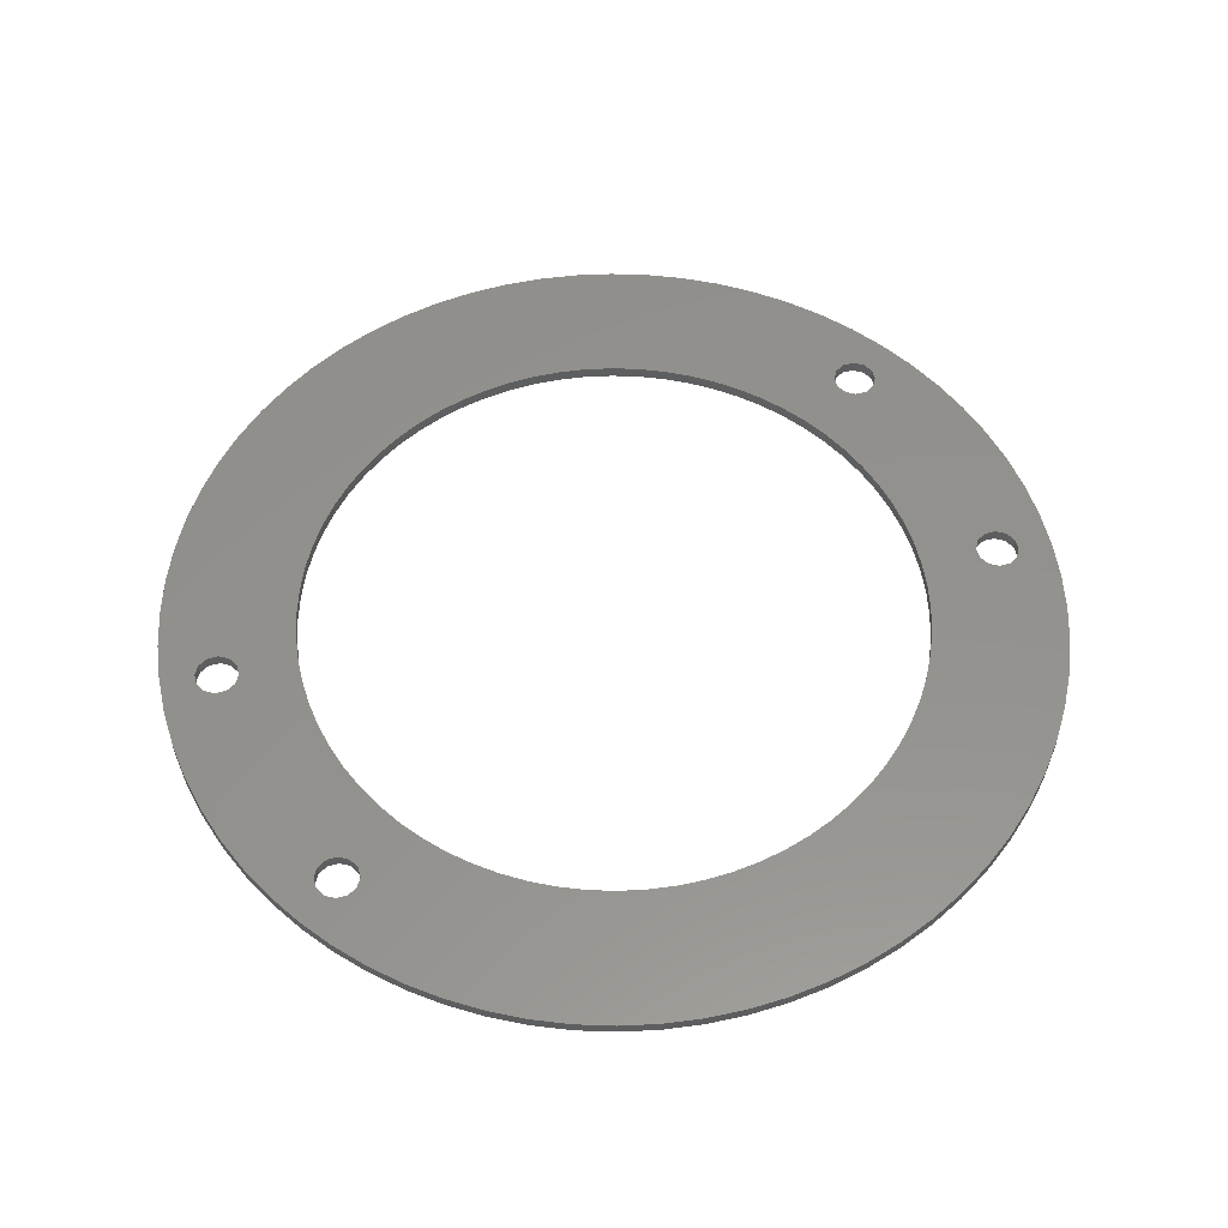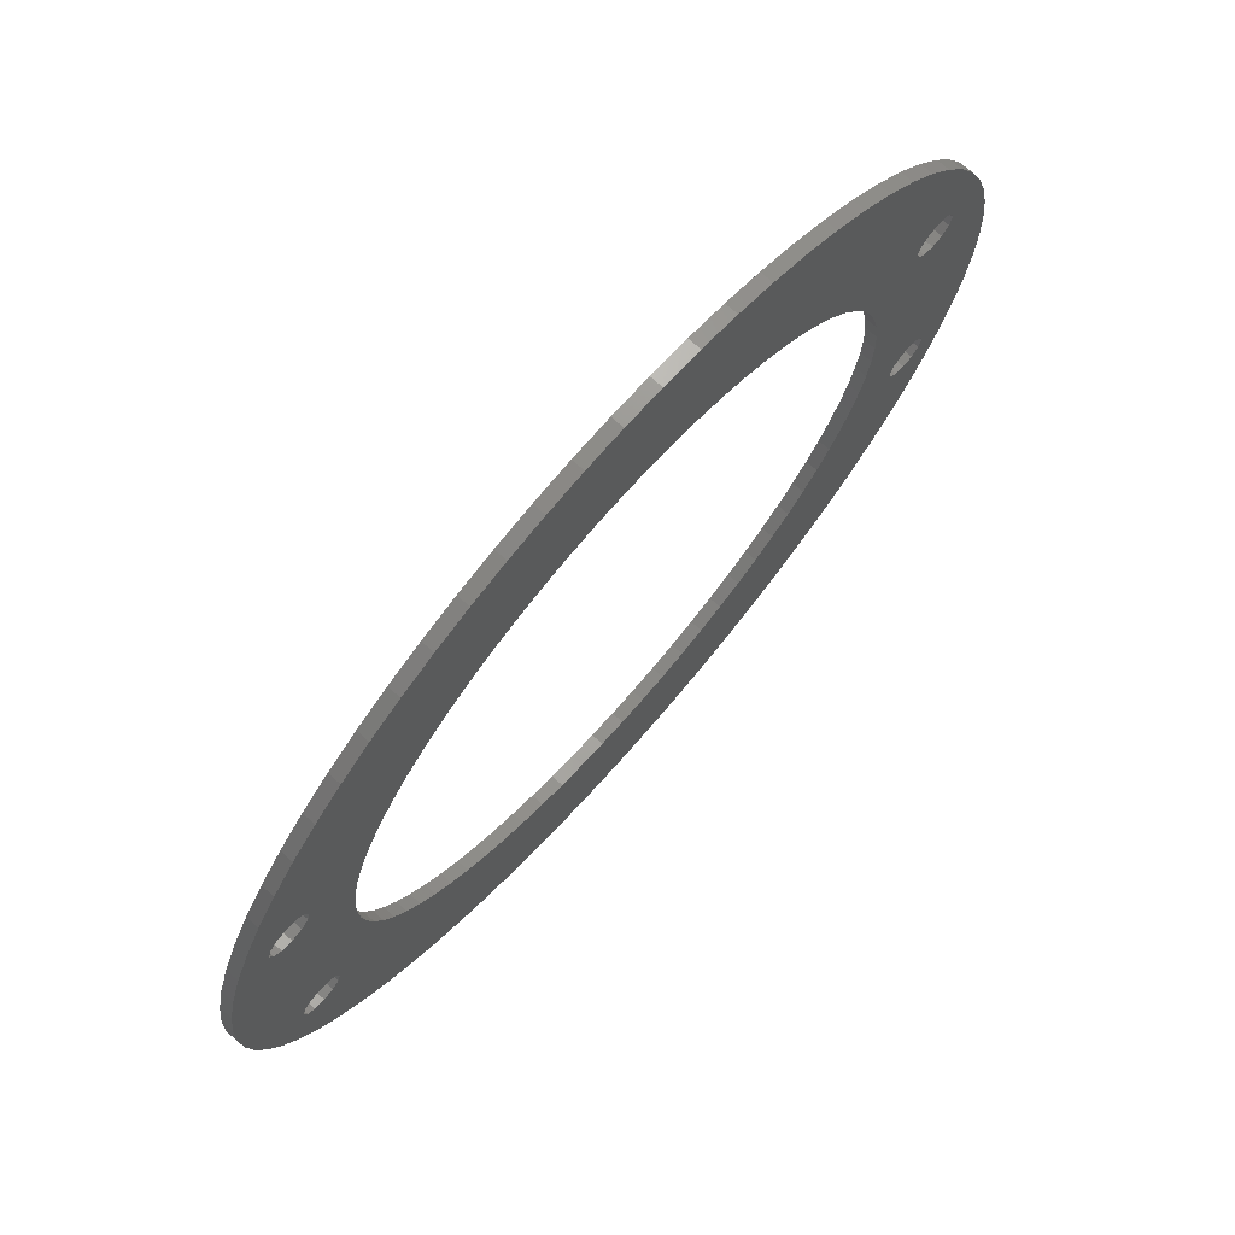
<metadata>
{"format":"stl","ext":"stl","renderer":"f3d","projection":"perspective","resolution":1024,"background":"white","views":[{"elev":55.1,"azim":-30.4,"up":"+Z"},{"elev":73.3,"azim":-48.6,"up":"+Y"}]}
</metadata>
<code>
# stl→obj: 384 verts, 784 faces
v 127.7 -8.575 0
v 127.5 -7.862 0.8
v 127.5 -7.862 0
v 127.7 -8.575 0.8
v 124.8 -8.575 0.8
v 125 -7.862 0
v 125 -7.862 0.8
v 124.8 -8.575 0
v 126.2 -7.15 0
v 126.9 -7.341 0.8
v 126.2 -7.15 0.8
v 126.9 -7.341 0
v 126.2 -10 0
v 125.5 -9.809 0.8
v 126.2 -10 0.8
v 125.5 -9.809 0
v 125 -9.287 0.8
v 125 -9.287 0
v 125.5 -7.341 0
v 125.5 -7.341 0.8
v 127.5 -9.287 0
v 127.5 -9.287 0.8
v 126.9 -9.809 0
v 126.9 -9.809 0.8
v 127.7 8.575 0
v 127.5 9.287 0.8
v 127.5 9.287 0
v 127.7 8.575 0.8
v 126.9 7.341 0
v 126.2 7.15 0.8
v 126.9 7.341 0.8
v 126.2 7.15 0
v 125.5 9.809 0
v 126.2 10 0.8
v 125.5 9.809 0.8
v 126.2 10 0
v 126.9 9.809 0.8
v 126.9 9.809 0
v 124.8 8.575 0.8
v 125 9.287 0
v 125 9.287 0.8
v 124.8 8.575 0
v 125 7.862 0.8
v 125 7.862 0
v 127.5 7.862 0
v 127.5 7.862 0.8
v 125.5 7.341 0.8
v 125.5 7.341 0
v 174.1 7.862 0.8
v 173.9 8.575 0
v 173.9 8.575 0.8
v 174.1 7.862 0
v 176.6 7.862 0
v 176.8 8.575 0.8
v 176.8 8.575 0
v 176.6 7.862 0.8
v 175.4 7.15 0
v 174.7 7.341 0.8
v 175.4 7.15 0.8
v 174.7 7.341 0
v 176.6 9.287 0.8
v 176.6 9.287 0
v 176.1 7.341 0.8
v 176.1 7.341 0
v 174.1 9.287 0
v 174.1 9.287 0.8
v 176.1 9.809 0
v 176.1 9.809 0.8
v 174.7 9.809 0.8
v 174.7 9.809 0
v 175.4 10 0.8
v 175.4 10 0
v 174.1 -9.287 0.8
v 173.9 -8.575 0
v 173.9 -8.575 0.8
v 174.1 -9.287 0
v 174.7 -7.341 0
v 175.4 -7.15 0.8
v 174.7 -7.341 0.8
v 175.4 -7.15 0
v 176.1 -9.809 0
v 175.4 -10 0.8
v 176.1 -9.809 0.8
v 175.4 -10 0
v 174.7 -9.809 0.8
v 174.7 -9.809 0
v 176.6 -9.287 0
v 176.8 -8.575 0.8
v 176.8 -8.575 0
v 176.6 -9.287 0.8
v 176.6 -7.862 0.8
v 176.6 -7.862 0
v 174.1 -7.862 0
v 174.1 -7.862 0.8
v 176.1 -7.341 0.8
v 176.1 -7.341 0
v 180 5.157 0.8
v 179.5 7.687 0
v 179.5 7.687 0.8
v 180 5.157 0
v 180.5 0 0.8
v 180.4 2.589 0
v 180.4 2.589 0.8
v 180.5 0 0
v 121.1 0 0
v 121.2 2.589 0.8
v 121.2 2.589 0
v 121.1 0 0.8
v 153.4 29.59 0
v 150.8 29.7 0.8
v 153.4 29.59 0.8
v 150.8 29.7 0
v 173.6 19.09 0.8
v 171.8 21 0
v 171.8 21 0.8
v 173.6 19.09 0
v 131.7 22.75 0
v 129.8 21 0.8
v 131.7 22.75 0.8
v 129.8 21 0
v 143.1 28.69 0
v 140.6 27.91 0.8
v 143.1 28.69 0.8
v 140.6 27.91 0
v 129.8 -21 0
v 128 -19.09 0.8
v 128 -19.09 0
v 129.8 -21 0.8
v 178.7 10.16 0
v 178.7 10.16 0.8
v 163.4 26.92 0
v 161 27.91 0.8
v 163.4 26.92 0.8
v 161 27.91 0
v 125.1 14.85 0
v 126.5 17.04 0.8
v 126.5 17.04 0
v 125.1 14.85 0.8
v 128 19.09 0.8
v 128 19.09 0
v 175.1 -17.04 0.8
v 176.5 -14.85 0
v 176.5 -14.85 0.8
v 175.1 -17.04 0
v 156 -29.25 0
v 158.5 -28.69 0.8
v 156 -29.25 0.8
v 158.5 -28.69 0
v 169.9 -22.75 0
v 171.8 -21 0.8
v 169.9 -22.75 0.8
v 171.8 -21 0
v 178.7 -10.16 0.8
v 179.5 -7.687 0
v 179.5 -7.687 0.8
v 178.7 -10.16 0
v 140.6 -27.91 0
v 143.1 -28.69 0.8
v 140.6 -27.91 0.8
v 143.1 -28.69 0
v 122.1 -7.687 0
v 121.6 -5.157 0.8
v 121.6 -5.157 0
v 122.1 -7.687 0.8
v 177.7 12.55 0
v 177.7 12.55 0.8
v 176.5 14.85 0
v 176.5 14.85 0.8
v 175.1 17.04 0.8
v 175.1 17.04 0
v 158.5 28.69 0
v 156 29.25 0.8
v 158.5 28.69 0.8
v 156 29.25 0
v 169.9 22.75 0.8
v 169.9 22.75 0
v 167.8 24.33 0.8
v 167.8 24.33 0
v 122.9 10.16 0
v 123.9 12.55 0.8
v 123.9 12.55 0
v 122.9 10.16 0.8
v 121.6 5.157 0
v 122.1 7.687 0.8
v 122.1 7.687 0
v 121.6 5.157 0.8
v 138.2 26.92 0
v 135.9 25.72 0.8
v 138.2 26.92 0.8
v 135.9 25.72 0
v 148.2 29.59 0.8
v 148.2 29.59 0
v 145.6 29.25 0
v 145.6 29.25 0.8
v 150.8 -29.7 0
v 153.4 -29.59 0.8
v 150.8 -29.7 0.8
v 153.4 -29.59 0
v 161 -27.91 0
v 163.4 -26.92 0.8
v 161 -27.91 0.8
v 163.4 -26.92 0
v 167.8 -24.33 0
v 167.8 -24.33 0.8
v 165.7 -25.72 0.8
v 165.7 -25.72 0
v 173.6 -19.09 0
v 173.6 -19.09 0.8
v 180.4 -2.589 0.8
v 180.4 -2.589 0
v 145.6 -29.25 0
v 148.2 -29.59 0.8
v 145.6 -29.25 0.8
v 148.2 -29.59 0
v 131.7 -22.75 0.8
v 131.7 -22.75 0
v 133.8 -24.33 0.8
v 133.8 -24.33 0
v 123.9 -12.55 0
v 122.9 -10.16 0.8
v 122.9 -10.16 0
v 123.9 -12.55 0.8
v 126.5 -17.04 0.8
v 126.5 -17.04 0
v 121.2 -2.589 0
v 121.2 -2.589 0.8
v 130.4 -3.604 0
v 130.1 -1.809 0
v 130 0 0
v 132 8.77 0
v 132.8 10.38 0
v 170.8 5.371 0
v 170.3 7.098 0
v 169.6 8.77 0
v 168.8 10.38 0
v 167.8 11.9 0
v 166.7 13.34 0
v 165.5 14.67 0
v 164.1 15.9 0
v 162.7 17 0
v 165.7 25.72 0
v 161.2 17.97 0
v 159.6 18.81 0
v 157.9 19.5 0
v 156.2 20.05 0
v 154.4 20.44 0
v 152.6 20.67 0
v 150.8 20.75 0
v 149 20.67 0
v 147.2 20.44 0
v 145.4 20.05 0
v 143.7 19.5 0
v 142 18.81 0
v 140.4 17.97 0
v 138.9 17 0
v 133.8 24.33 0
v 137.5 15.9 0
v 136.1 14.67 0
v 134.9 13.34 0
v 133.8 11.9 0
v 131.3 7.098 0
v 130.8 5.371 0
v 130.4 3.604 0
v 130.1 1.809 0
v 130.8 -5.371 0
v 125.1 -14.85 0
v 180 -5.157 0
v 171.5 -1.809 0
v 171.5 1.809 0
v 171.6 0 0
v 171.2 -3.604 0
v 170.8 -5.371 0
v 170.3 -7.098 0
v 171.2 3.604 0
v 177.7 -12.55 0
v 168.8 -10.38 0
v 169.6 -8.77 0
v 166.7 -13.34 0
v 165.5 -14.67 0
v 164.1 -15.9 0
v 167.8 -11.9 0
v 162.7 -17 0
v 161.2 -17.97 0
v 159.6 -18.81 0
v 157.9 -19.5 0
v 156.2 -20.05 0
v 154.4 -20.44 0
v 152.6 -20.67 0
v 150.8 -20.75 0
v 149 -20.67 0
v 147.2 -20.44 0
v 145.4 -20.05 0
v 143.7 -19.5 0
v 142 -18.81 0
v 138.2 -26.92 0
v 140.4 -17.97 0
v 135.9 -25.72 0
v 138.9 -17 0
v 137.5 -15.9 0
v 136.1 -14.67 0
v 134.9 -13.34 0
v 133.8 -11.9 0
v 132.8 -10.38 0
v 132 -8.77 0
v 131.3 -7.098 0
v 165.7 25.72 0.8
v 130.4 3.604 0.8
v 130.1 1.809 0.8
v 130 0 0.8
v 132 -8.77 0.8
v 132.8 -10.38 0.8
v 125.1 -14.85 0.8
v 170.8 -5.371 0.8
v 170.3 -7.098 0.8
v 169.6 -8.77 0.8
v 168.8 -10.38 0.8
v 167.8 -11.9 0.8
v 166.7 -13.34 0.8
v 165.5 -14.67 0.8
v 164.1 -15.9 0.8
v 162.7 -17 0.8
v 161.2 -17.97 0.8
v 159.6 -18.81 0.8
v 157.9 -19.5 0.8
v 156.2 -20.05 0.8
v 154.4 -20.44 0.8
v 152.6 -20.67 0.8
v 150.8 -20.75 0.8
v 149 -20.67 0.8
v 147.2 -20.44 0.8
v 145.4 -20.05 0.8
v 143.7 -19.5 0.8
v 142 -18.81 0.8
v 138.2 -26.92 0.8
v 140.4 -17.97 0.8
v 135.9 -25.72 0.8
v 138.9 -17 0.8
v 137.5 -15.9 0.8
v 136.1 -14.67 0.8
v 134.9 -13.34 0.8
v 133.8 -11.9 0.8
v 131.3 -7.098 0.8
v 130.8 -5.371 0.8
v 130.4 -3.604 0.8
v 130.1 -1.809 0.8
v 130.8 5.371 0.8
v 171.5 1.809 0.8
v 171.5 -1.809 0.8
v 171.6 0 0.8
v 171.2 3.604 0.8
v 170.8 5.371 0.8
v 170.3 7.098 0.8
v 171.2 -3.604 0.8
v 180 -5.157 0.8
v 168.8 10.38 0.8
v 169.6 8.77 0.8
v 177.7 -12.55 0.8
v 166.7 13.34 0.8
v 165.5 14.67 0.8
v 164.1 15.9 0.8
v 167.8 11.9 0.8
v 162.7 17 0.8
v 161.2 17.97 0.8
v 159.6 18.81 0.8
v 157.9 19.5 0.8
v 156.2 20.05 0.8
v 154.4 20.44 0.8
v 152.6 20.67 0.8
v 150.8 20.75 0.8
v 149 20.67 0.8
v 147.2 20.44 0.8
v 145.4 20.05 0.8
v 143.7 19.5 0.8
v 142 18.81 0.8
v 140.4 17.97 0.8
v 138.9 17 0.8
v 133.8 24.33 0.8
v 137.5 15.9 0.8
v 136.1 14.67 0.8
v 134.9 13.34 0.8
v 133.8 11.9 0.8
v 132.8 10.38 0.8
v 132 8.77 0.8
v 131.3 7.098 0.8
f 1 2 3
f 2 1 4
f 5 6 7
f 6 5 8
f 9 10 11
f 10 9 12
f 3 10 12
f 10 3 2
f 13 14 15
f 14 13 16
f 17 8 5
f 8 17 18
f 7 19 20
f 19 7 6
f 19 11 20
f 11 19 9
f 21 4 1
f 4 21 22
f 14 18 17
f 18 14 16
f 23 22 21
f 22 23 24
f 23 15 24
f 15 23 13
f 25 26 27
f 26 25 28
f 29 30 31
f 30 29 32
f 33 34 35
f 34 33 36
f 36 37 34
f 37 36 38
f 27 37 38
f 37 27 26
f 39 40 41
f 40 39 42
f 43 42 39
f 42 43 44
f 41 33 35
f 33 41 40
f 45 28 25
f 28 45 46
f 29 46 45
f 46 29 31
f 32 47 30
f 47 32 48
f 47 44 43
f 44 47 48
f 49 50 51
f 50 49 52
f 53 54 55
f 54 53 56
f 57 58 59
f 58 57 60
f 60 49 58
f 49 60 52
f 55 61 62
f 61 55 54
f 53 63 56
f 63 53 64
f 64 59 63
f 59 64 57
f 51 65 66
f 65 51 50
f 67 61 68
f 61 67 62
f 65 69 66
f 69 65 70
f 70 71 69
f 71 70 72
f 72 68 71
f 68 72 67
f 73 74 75
f 74 73 76
f 77 78 79
f 78 77 80
f 81 82 83
f 82 81 84
f 84 85 82
f 85 84 86
f 86 73 85
f 73 86 76
f 87 88 89
f 88 87 90
f 89 91 92
f 91 89 88
f 87 83 90
f 83 87 81
f 75 93 94
f 93 75 74
f 93 79 94
f 79 93 77
f 80 95 78
f 95 80 96
f 96 91 95
f 91 96 92
f 97 98 99
f 98 97 100
f 101 102 103
f 102 101 104
f 105 106 107
f 106 105 108
f 109 110 111
f 110 109 112
f 113 114 115
f 114 113 116
f 117 118 119
f 118 117 120
f 121 122 123
f 122 121 124
f 125 126 127
f 126 125 128
f 99 129 130
f 129 99 98
f 131 132 133
f 132 131 134
f 135 136 137
f 136 135 138
f 137 139 140
f 139 137 136
f 141 142 143
f 142 141 144
f 145 146 147
f 146 145 148
f 149 150 151
f 150 149 152
f 153 154 155
f 154 153 156
f 157 158 159
f 158 157 160
f 161 162 163
f 162 161 164
f 103 100 97
f 100 103 102
f 130 165 166
f 165 130 129
f 166 167 168
f 167 166 165
f 169 116 113
f 116 169 170
f 168 170 169
f 170 168 167
f 171 172 173
f 172 171 174
f 114 175 115
f 175 114 176
f 176 177 175
f 177 176 178
f 179 180 181
f 180 179 182
f 181 138 135
f 138 181 180
f 183 184 185
f 184 183 186
f 187 188 189
f 188 187 190
f 112 191 110
f 191 112 192
f 193 123 194
f 123 193 121
f 192 194 191
f 194 192 193
f 195 196 197
f 196 195 198
f 198 147 196
f 147 198 145
f 199 200 201
f 200 199 202
f 203 151 204
f 151 203 149
f 202 205 200
f 205 202 206
f 150 207 208
f 207 150 152
f 208 144 141
f 144 208 207
f 209 104 101
f 104 209 210
f 211 212 213
f 212 211 214
f 125 215 128
f 215 125 216
f 214 197 212
f 197 214 195
f 216 217 215
f 217 216 218
f 219 220 221
f 220 219 222
f 127 223 224
f 223 127 126
f 225 108 105
f 108 225 226
f 227 9 228
f 229 45 25
f 225 228 9
f 229 29 45
f 228 225 229
f 107 229 105
f 163 9 19
f 229 32 29
f 163 19 6
f 229 107 32
f 161 6 8
f 183 32 107
f 230 27 231
f 38 231 27
f 231 38 137
f 231 137 140
f 135 38 36
f 181 36 33
f 38 135 137
f 179 33 40
f 179 40 42
f 36 181 135
f 161 8 221
f 6 161 163
f 33 179 181
f 9 163 225
f 42 185 179
f 229 225 105
f 44 185 42
f 32 183 48
f 185 44 183
f 48 183 44
f 60 232 52
f 233 52 232
f 52 233 50
f 234 50 233
f 235 50 234
f 236 50 235
f 50 236 114
f 237 114 236
f 238 114 237
f 114 238 176
f 239 176 238
f 176 239 178
f 240 178 239
f 178 240 241
f 242 241 240
f 241 242 131
f 243 131 242
f 131 243 134
f 244 134 243
f 134 244 171
f 245 171 244
f 245 174 171
f 246 174 245
f 246 109 174
f 247 109 246
f 248 109 247
f 248 112 109
f 249 112 248
f 249 192 112
f 250 192 249
f 250 193 192
f 251 193 250
f 121 251 252
f 251 121 193
f 124 252 253
f 252 124 121
f 187 253 254
f 190 254 255
f 253 187 124
f 256 255 257
f 117 257 258
f 254 190 187
f 120 258 259
f 140 259 260
f 255 256 190
f 140 260 231
f 27 230 25
f 257 117 256
f 25 230 261
f 25 261 262
f 25 262 263
f 25 263 264
f 258 120 117
f 9 227 12
f 265 12 227
f 21 125 127
f 229 25 264
f 259 140 120
f 125 21 1
f 224 21 127
f 21 224 23
f 266 23 224
f 23 266 13
f 219 13 266
f 13 219 16
f 221 16 219
f 18 221 8
f 16 221 18
f 267 80 210
f 104 53 55
f 268 210 80
f 104 64 53
f 210 268 104
f 269 104 270
f 271 80 77
f 104 57 64
f 272 77 93
f 104 269 57
f 273 93 74
f 274 57 269
f 96 267 92
f 154 92 267
f 80 267 96
f 92 154 89
f 104 55 102
f 89 154 156
f 102 55 100
f 81 156 275
f 100 55 98
f 98 55 129
f 156 87 89
f 84 275 142
f 156 81 87
f 275 84 81
f 86 142 144
f 142 86 84
f 276 86 144
f 86 276 76
f 277 76 276
f 276 144 207
f 62 129 55
f 67 129 62
f 129 67 165
f 72 165 67
f 165 72 167
f 70 167 72
f 167 70 170
f 65 170 70
f 114 65 50
f 65 116 170
f 104 268 270
f 278 207 152
f 232 60 274
f 65 114 116
f 57 274 60
f 80 271 268
f 77 272 271
f 93 273 272
f 279 152 149
f 74 277 273
f 76 277 74
f 280 149 203
f 207 281 276
f 207 278 281
f 282 203 206
f 152 279 278
f 149 280 279
f 283 206 202
f 203 282 280
f 206 283 282
f 284 202 199
f 202 284 283
f 285 199 148
f 199 285 284
f 148 286 285
f 145 286 148
f 145 287 286
f 198 287 145
f 198 288 287
f 195 288 198
f 195 289 288
f 195 290 289
f 214 290 195
f 214 291 290
f 211 291 214
f 211 292 291
f 160 292 211
f 292 160 293
f 157 293 160
f 293 157 294
f 295 294 157
f 294 295 296
f 297 296 295
f 296 297 298
f 218 298 297
f 298 218 299
f 216 299 218
f 299 216 300
f 125 300 216
f 300 125 301
f 301 125 302
f 1 302 125
f 302 1 303
f 303 1 304
f 304 1 305
f 3 305 1
f 12 265 3
f 305 3 265
f 174 111 172
f 111 174 109
f 134 173 132
f 173 134 171
f 178 306 177
f 306 178 241
f 241 133 306
f 133 241 131
f 140 118 120
f 118 140 139
f 307 30 308
f 309 2 4
f 106 308 30
f 309 10 2
f 308 106 309
f 226 309 108
f 186 30 47
f 309 11 10
f 186 47 43
f 309 226 11
f 184 43 39
f 162 11 226
f 310 22 311
f 24 311 22
f 311 24 223
f 311 223 126
f 312 24 15
f 222 15 14
f 24 312 223
f 220 14 17
f 220 17 5
f 15 222 312
f 184 39 182
f 43 184 186
f 14 220 222
f 30 186 106
f 5 164 220
f 309 106 108
f 7 164 5
f 11 162 20
f 164 7 162
f 20 162 7
f 79 313 94
f 314 94 313
f 94 314 75
f 315 75 314
f 316 75 315
f 317 75 316
f 75 317 150
f 318 150 317
f 319 150 318
f 150 319 151
f 320 151 319
f 151 320 204
f 321 204 320
f 204 321 205
f 322 205 321
f 205 322 200
f 323 200 322
f 200 323 201
f 324 201 323
f 201 324 146
f 325 146 324
f 325 147 146
f 326 147 325
f 326 196 147
f 327 196 326
f 328 196 327
f 328 197 196
f 329 197 328
f 329 212 197
f 330 212 329
f 330 213 212
f 331 213 330
f 158 331 332
f 331 158 213
f 159 332 333
f 332 159 158
f 334 333 335
f 336 335 337
f 333 334 159
f 217 337 338
f 215 338 339
f 335 336 334
f 128 339 340
f 126 340 341
f 337 217 336
f 126 341 311
f 22 310 4
f 338 215 217
f 4 310 342
f 4 342 343
f 4 343 344
f 4 344 345
f 339 128 215
f 30 307 31
f 346 31 307
f 26 118 139
f 309 4 345
f 340 126 128
f 118 26 28
f 136 26 139
f 26 136 37
f 138 37 136
f 37 138 34
f 180 34 138
f 34 180 35
f 182 35 180
f 41 182 39
f 35 182 41
f 97 59 103
f 101 91 88
f 347 103 59
f 101 95 91
f 103 347 101
f 348 101 349
f 350 59 58
f 101 78 95
f 351 58 49
f 101 348 78
f 352 49 51
f 353 78 348
f 63 97 56
f 99 56 97
f 59 97 63
f 56 99 54
f 101 88 209
f 54 99 130
f 209 88 354
f 68 130 166
f 354 88 155
f 155 88 153
f 130 61 54
f 71 166 168
f 130 68 61
f 166 71 68
f 69 168 169
f 168 69 71
f 355 69 169
f 69 355 66
f 356 66 355
f 355 169 113
f 90 153 88
f 83 153 90
f 153 83 357
f 82 357 83
f 357 82 143
f 85 143 82
f 143 85 141
f 73 141 85
f 150 73 75
f 73 208 141
f 101 347 349
f 358 113 115
f 313 79 353
f 73 150 208
f 78 353 79
f 59 350 347
f 58 351 350
f 49 352 351
f 359 115 175
f 51 356 352
f 66 356 51
f 360 175 177
f 113 361 355
f 113 358 361
f 362 177 306
f 115 359 358
f 175 360 359
f 363 306 133
f 177 362 360
f 306 363 362
f 364 133 132
f 133 364 363
f 365 132 173
f 132 365 364
f 173 366 365
f 172 366 173
f 172 367 366
f 111 367 172
f 111 368 367
f 110 368 111
f 110 369 368
f 110 370 369
f 191 370 110
f 191 371 370
f 194 371 191
f 194 372 371
f 123 372 194
f 372 123 373
f 122 373 123
f 373 122 374
f 189 374 122
f 374 189 375
f 188 375 189
f 375 188 376
f 377 376 188
f 376 377 378
f 119 378 377
f 378 119 379
f 118 379 119
f 379 118 380
f 380 118 381
f 28 381 118
f 381 28 382
f 382 28 383
f 383 28 384
f 46 384 28
f 31 346 46
f 384 46 346
f 107 186 183
f 186 107 106
f 185 182 179
f 182 185 184
f 256 119 377
f 119 256 117
f 124 189 122
f 189 124 187
f 190 377 188
f 377 190 256
f 148 201 146
f 201 148 199
f 357 156 153
f 156 357 275
f 143 275 357
f 275 143 142
f 155 267 354
f 267 155 154
f 354 210 209
f 210 354 267
f 160 213 158
f 213 160 211
f 295 159 334
f 159 295 157
f 218 336 217
f 336 218 297
f 297 334 336
f 334 297 295
f 266 222 219
f 222 266 312
f 224 312 266
f 312 224 223
f 163 226 225
f 226 163 162
f 221 164 161
f 164 221 220
f 206 204 205
f 204 206 203
f 274 351 232
f 351 274 350
f 270 347 269
f 347 270 349
f 309 264 308
f 264 309 229
f 248 368 369
f 368 248 247
f 237 359 238
f 359 237 358
f 258 378 379
f 378 258 257
f 252 372 373
f 372 252 251
f 339 301 340
f 301 339 300
f 232 352 233
f 352 232 351
f 244 364 365
f 364 244 243
f 381 259 380
f 259 381 260
f 281 316 276
f 316 281 317
f 286 326 325
f 326 286 287
f 279 320 319
f 320 279 280
f 273 313 272
f 313 273 314
f 292 332 331
f 332 292 293
f 343 227 344
f 227 343 265
f 233 356 234
f 356 233 352
f 234 355 235
f 355 234 356
f 235 361 236
f 361 235 355
f 245 365 366
f 365 245 244
f 246 366 367
f 366 246 245
f 247 367 368
f 367 247 246
f 239 359 360
f 359 239 238
f 240 360 362
f 360 240 239
f 380 258 379
f 258 380 259
f 384 230 383
f 230 384 261
f 383 231 382
f 231 383 230
f 346 261 384
f 261 346 262
f 307 262 346
f 262 307 263
f 308 263 307
f 263 308 264
f 253 373 374
f 373 253 252
f 254 374 375
f 374 254 253
f 257 376 378
f 376 257 255
f 249 369 370
f 369 249 248
f 250 370 371
f 370 250 249
f 288 328 327
f 328 288 289
f 287 327 326
f 327 287 288
f 284 324 323
f 324 284 285
f 280 321 320
f 321 280 282
f 283 323 322
f 323 283 284
f 279 318 278
f 318 279 319
f 278 317 281
f 317 278 318
f 268 349 270
f 349 268 348
f 290 330 329
f 330 290 291
f 299 339 338
f 339 299 300
f 289 329 328
f 329 289 290
f 298 338 337
f 338 298 299
f 310 305 342
f 305 310 304
f 340 302 341
f 302 340 301
f 345 229 309
f 229 345 228
f 269 350 274
f 350 269 347
f 236 358 237
f 358 236 361
f 242 362 363
f 362 242 240
f 243 363 364
f 363 243 242
f 255 375 376
f 375 255 254
f 251 371 372
f 371 251 250
f 285 325 324
f 325 285 286
f 277 314 273
f 314 277 315
f 276 315 277
f 315 276 316
f 272 353 271
f 353 272 313
f 271 348 268
f 348 271 353
f 291 331 330
f 331 291 292
f 293 333 332
f 333 293 294
f 296 337 335
f 337 296 298
f 294 335 333
f 335 294 296
f 311 304 310
f 304 311 303
f 341 303 311
f 303 341 302
f 344 228 345
f 228 344 227
f 342 265 343
f 265 342 305
f 382 260 381
f 260 382 231
f 282 322 321
f 322 282 283

</code>
